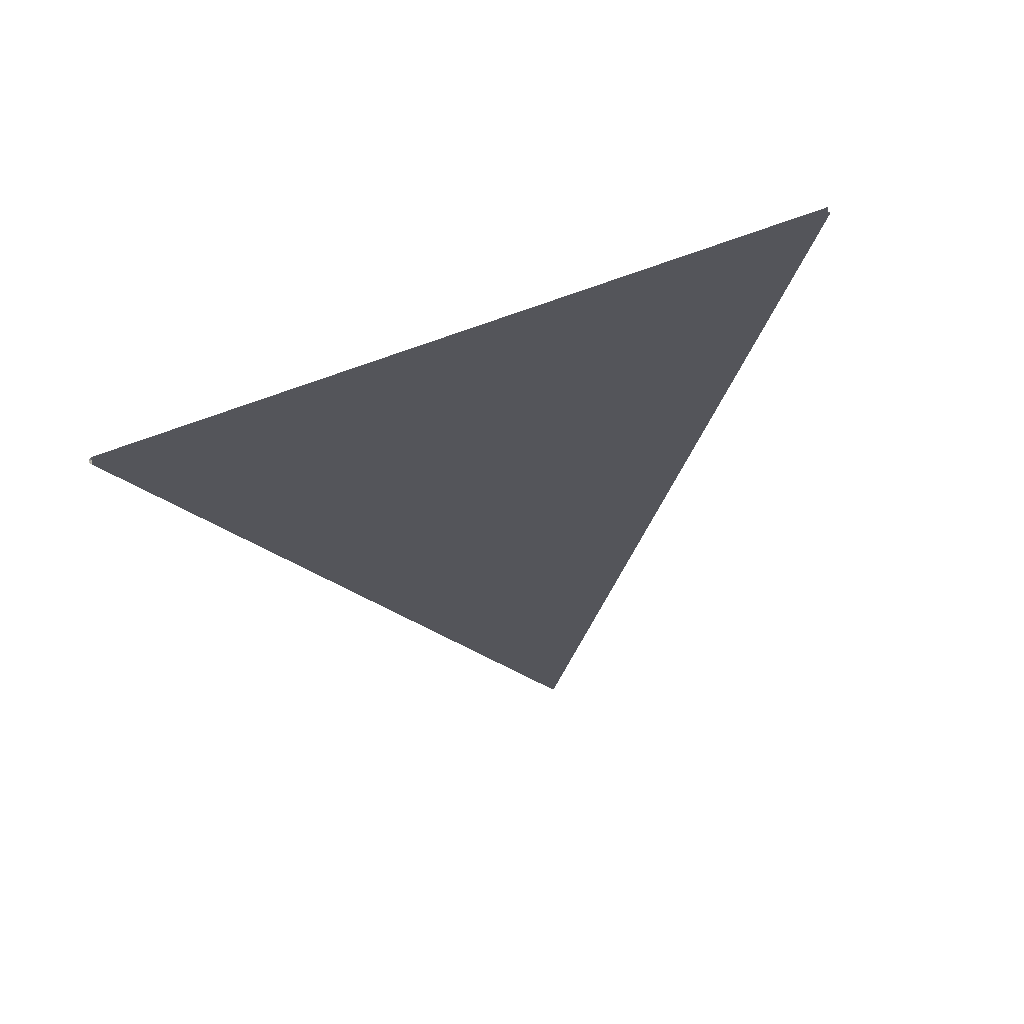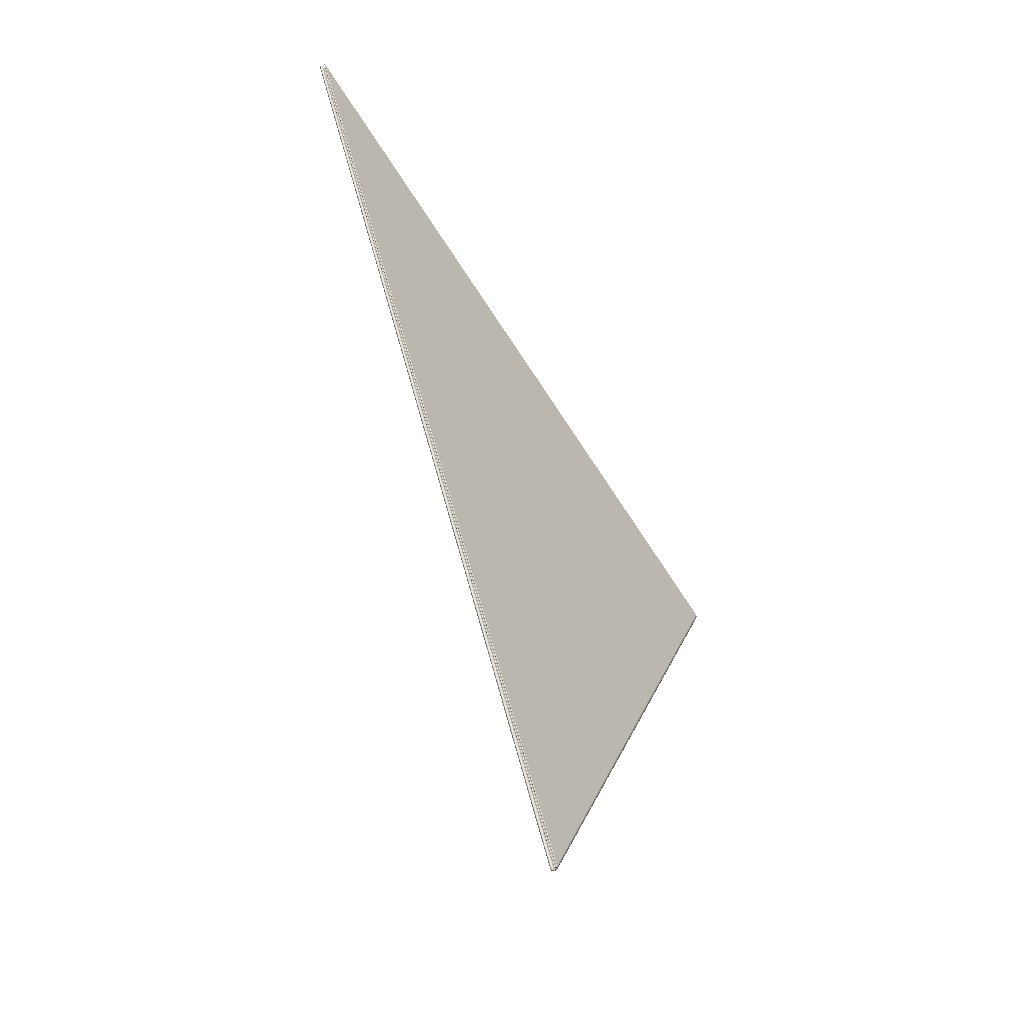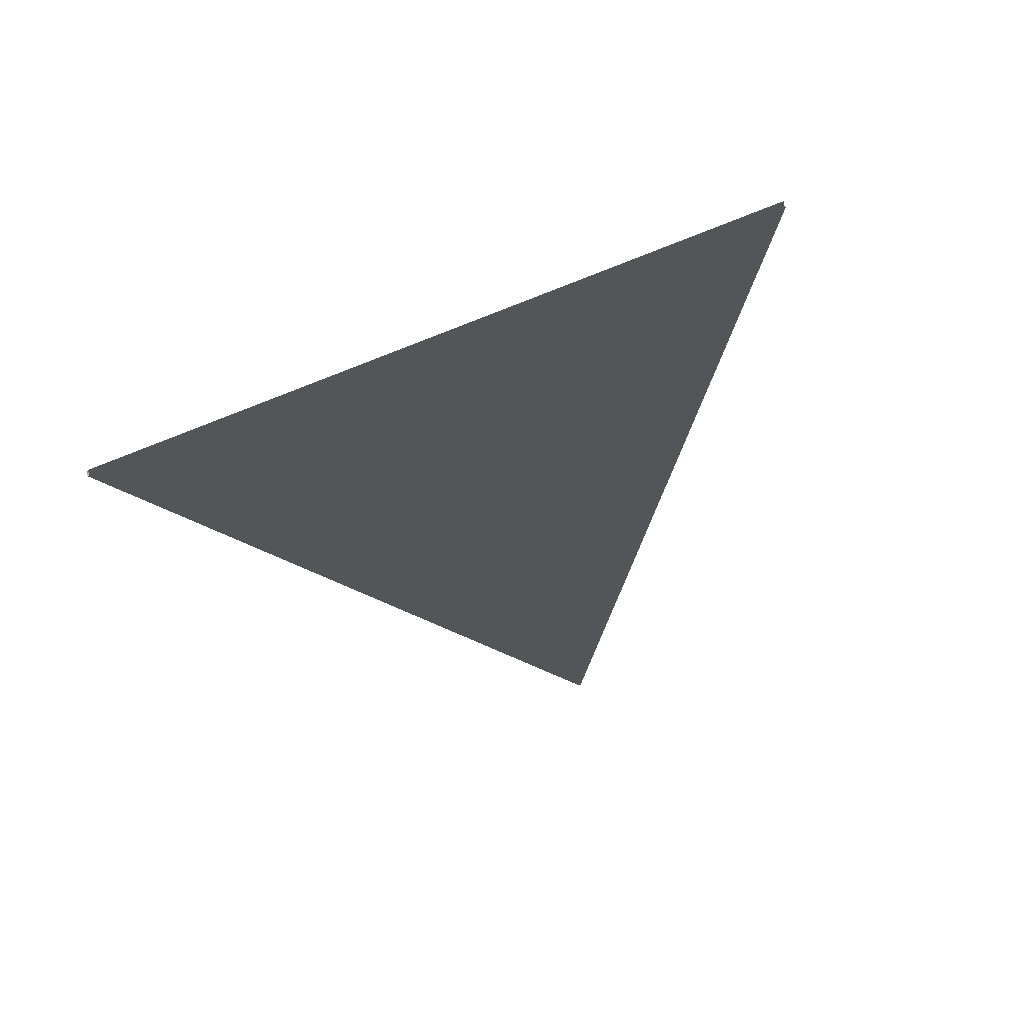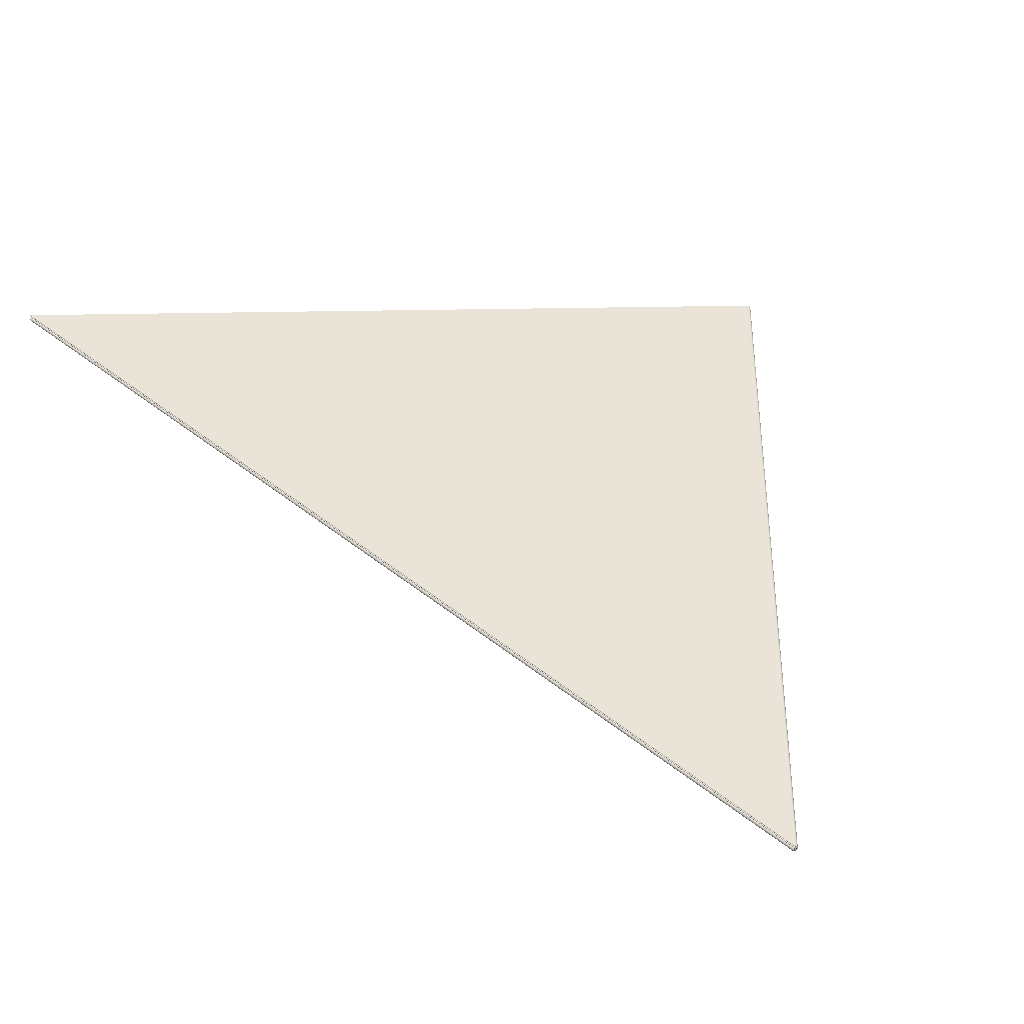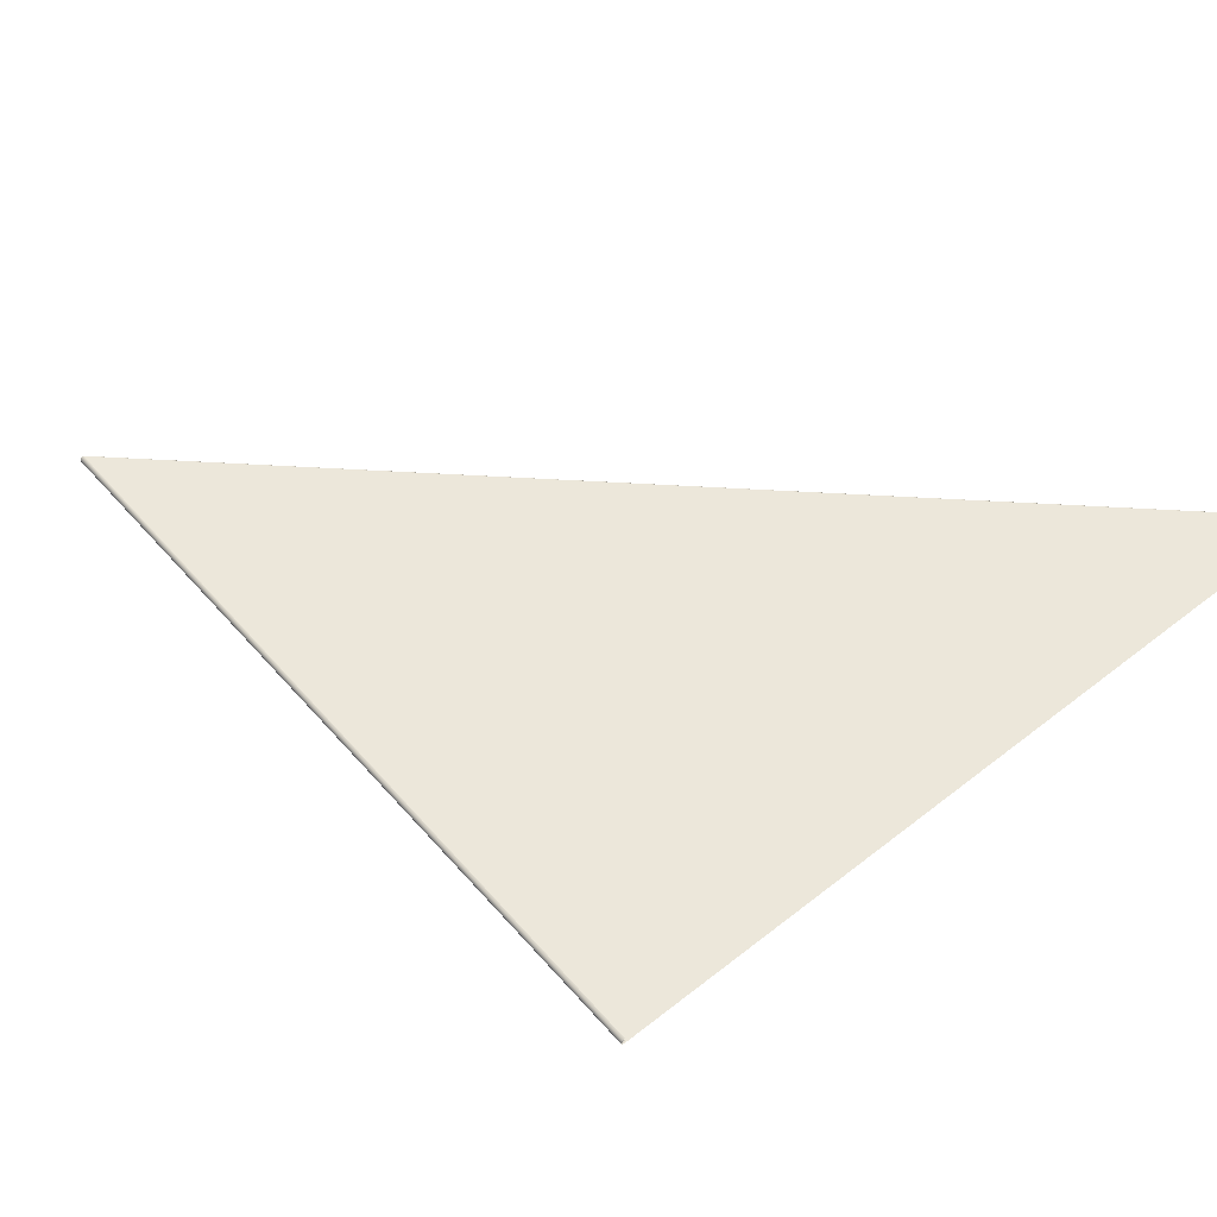
<metadata>
{"format":"obj","ext":"obj","renderer":"f3d","projection":"perspective","resolution":1024,"background":"white","views":[{"elev":-25.0,"azim":-167.1,"up":"+Z"},{"elev":-55.6,"azim":-53.1,"up":"+Y"},{"elev":-24.6,"azim":-163.4,"up":"+Z"},{"elev":43.1,"azim":-22.6,"up":"+Z"},{"elev":50.6,"azim":117.5,"up":"+Z"}]}
</metadata>
<code>
v -0.002772 0.003058 -4.575e-05
v -0.002776 0.003057 -4.231e-05
v -0.002778 0.003057 -3.665e-05
v 0.001979 0.001201 -2.335e-05
v 0.001976 0.001202 -3.502e-05
v -2.773e-06 -0.003258 -4.561e-05
v 7.493e-06 -0.003263 -4.329e-05
v -5.991e-06 -0.003261 -4.205e-05
v -4.73e-06 -0.003263 -4.236e-05
v -5.339e-06 -0.003265 -3.665e-05
v -7.11e-06 -0.003262 -3.665e-05
v -6.903e-06 -0.003258 -4.228e-05
v -3.333e-06 -0.003256 -4.578e-05
v 8.203e-06 -0.003258 -4.474e-05
v 1.733e-05 -0.003262 -3.647e-05
v 6.707e-06 -0.003268 -3.811e-05
v 1.865e-05 -0.003268 -2.874e-05
v -8.409e-06 -0.003259 -3.665e-05
v -0.002768 0.003059 -4.667e-05
v -1.603e-08 -0.003253 -4.667e-05
v 0.001957 0.00121 -4.667e-05
v 2.104e-05 -0.003264 -2.335e-05
v 0.001968 0.001206 -4.355e-05
v 4.77e-06 -0.003268 -3.198e-05
v -0.002776 0.003057 -3.099e-05
v 0.001959 0.001209 -2.622e-05
v 0.00196 0.001209 -2.499e-05
v 0.00196 0.001209 -2.333e-05
v -2.743e-06 -0.003258 -2.77e-05
v -5.972e-06 -0.003261 -3.125e-05
v -8.317e-07 -0.00326 -2.685e-05
v -4.711e-06 -0.003263 -3.095e-05
v -5.482e-08 -0.003265 -2.924e-05
v 5.818e-07 -0.00326 -2.413e-05
v 1.676e-06 -0.003256 -2.52e-05
v 7.023e-07 -0.003255 -2.638e-05
v -3.302e-06 -0.003256 -2.754e-05
v -6.884e-06 -0.003258 -3.103e-05
v 2.095e-06 -0.003257 -2.333e-05
v -0.002772 0.003058 -2.757e-05
v 0.001957 0.00121 -2.667e-05
v 6.64e-09 -0.003253 -2.667e-05
v -0.002768 0.003059 -2.667e-05
v -0.002768 0.003059 -2e-05
v -4.695e-09 -0.003253 -2e-05
v 0.001957 0.00121 -2e-05
v 0.00196 0.001209 -2.166e-05
v 0.001959 0.001209 -2.044e-05
v 1.423e-07 -0.003257 -2.005e-05
v 8.624e-07 -0.003259 -2.142e-05
v -5.509e-08 -0.003259 -1.901e-05
v 1.145e-06 -0.003262 -2.147e-05
v -1.676e-06 -0.003256 -1.854e-05
v -7.292e-07 -0.003255 -1.971e-05
v 7.246e-07 -0.003255 -2.029e-05
v 1.67e-06 -0.003256 -2.145e-05
v 8.091e-07 -0.00326 -1.771e-05
v 3.336e-06 -0.003265 -2.382e-05
v -0.00277 0.003059 -1.969e-05
v -0.002771 0.003059 -1.855e-05
v -0.002772 0.003059 -1.666e-05
v -2.097e-06 -0.003257 -1.666e-05
v 0.001962 0.001208 -1.467e-05
v 0.001965 0.001207 -1.833e-05
v 0.001967 0.001206 -2.333e-05
v 0.001957 0.00121 -1.333e-05
v 0 -0.003253 -1.333e-05
v -0.002768 0.003059 -1.333e-05
v 2.717e-06 -0.003258 -1.473e-05
v 1.525e-06 -0.00326 -1.582e-05
v 5.839e-06 -0.003261 -1.81e-05
v 4.284e-06 -0.003263 -1.937e-05
v 5.973e-06 -0.003265 -2.53e-05
v 7.113e-06 -0.003262 -2.334e-05
v 6.893e-06 -0.003258 -1.77e-05
v 3.314e-06 -0.003256 -1.421e-05
v -6.364e-07 -0.003255 -1.363e-05
v -1.673e-06 -0.003256 -1.479e-05
v 8.413e-06 -0.003259 -2.333e-05
v -0.002771 0.003059 -1.478e-05
v -0.00277 0.003059 -1.364e-05
v -0.00277 0.003059 -3.364e-05
v -0.002771 0.003059 -3.477e-05
v -0.002772 0.003059 -3.666e-05
v 0.001965 0.001207 -2.833e-05
v 3.027e-06 -0.003258 -3.254e-05
v -0.002768 0.003059 -3.333e-05
v 9.39e-09 -0.003253 -3.333e-05
v 0.001957 0.00121 -3.333e-05
v 6.204e-06 -0.003261 -2.88e-05
v 2.876e-06 -0.00326 -3.355e-05
v 6.522e-06 -0.003263 -2.891e-05
v 7.811e-06 -0.003266 -2.896e-05
v 4.214e-06 -0.003262 -3.456e-05
v -1.67e-06 -0.003256 -3.479e-05
v -6.142e-07 -0.003255 -3.362e-05
v 3.327e-06 -0.003256 -3.245e-05
v 6.901e-06 -0.003258 -2.895e-05
v -2.095e-06 -0.003257 -3.666e-05
v 0.001962 0.001208 -3.199e-05
v 0.001965 0.001207 -3.778e-05
v 0.001971 0.001205 -3.169e-05
v 0.001973 0.001204 -2.336e-05
v -0.002771 0.003059 -3.855e-05
v 5.57e-06 -0.003259 -3.787e-05
v 4.437e-06 -0.003261 -3.675e-05
v 1.116e-05 -0.003263 -3.215e-05
v 9.674e-06 -0.003265 -3.081e-05
v 0.001957 0.00121 -4e-05
v -6.64e-09 -0.003253 -4e-05
v -0.002768 0.003059 -4e-05
v 1.139e-05 -0.003268 -2.644e-05
v 1.342e-05 -0.003265 -2.339e-05
v 1.21e-05 -0.00326 -3.273e-05
v 5.881e-06 -0.003257 -3.855e-05
v -5.567e-07 -0.003255 -3.97e-05
v -1.676e-06 -0.003256 -3.854e-05
v 1.473e-05 -0.003262 -2.336e-05
v -0.00277 0.003059 -3.969e-05
v -0.00277 0.003059 -6.363e-06
v -0.002771 0.003059 -5.223e-06
v -0.002772 0.003059 -3.336e-06
v 0.001971 0.001205 -1.503e-05
v 5.918e-06 -0.003259 -8.197e-06
v 1.155e-05 -0.003263 -1.432e-05
v 5.823e-06 -0.003261 -7.219e-06
v 1.227e-05 -0.003266 -1.507e-05
v 1.388e-05 -0.003269 -2.46e-05
v 7.647e-06 -0.003263 -6.511e-06
v -1.668e-06 -0.003256 -5.21e-06
v -0.002768 0.003059 -6.667e-06
v 2.736e-08 -0.003253 -6.667e-06
v 0.001957 0.00121 -6.667e-06
v -4.937e-07 -0.003255 -6.377e-06
v 5.933e-06 -0.003257 -8.144e-06
v 1.213e-05 -0.00326 -1.398e-05
v -2.092e-06 -0.003257 -3.336e-06
v 0.001965 0.001207 -8.915e-06
v 0.001968 0.001206 -3.135e-06
v 0.001976 0.001202 -1.168e-05
v -0.002771 0.003059 -1.448e-06
v 8.482e-06 -0.00326 -2.876e-06
v 7.397e-06 -0.003262 -4.026e-06
v 1.652e-05 -0.003265 -1.099e-05
v 1.608e-05 -0.003268 -1.498e-05
v 1.735e-05 -0.003262 -1.022e-05
v 8.511e-06 -0.003258 -2.059e-06
v -4.13e-07 -0.003255 -2.974e-07
v -1.671e-06 -0.003256 -1.461e-06
v 0.001957 0.00121 -6.45e-12
v 1.408e-08 -0.003253 -7.37e-12
v -0.002768 0.003059 -9.2e-13
v -0.00277 0.003059 -3.057e-07
o Octagon_web
f 15 5 4 22
f 19 21 20
f 14 23 5 15
f 13 1 19 20
f 12 2 1 13
f 18 3 2 12
f 14 6 13 20
f 15 7 6 14
f 6 8 12 13
f 7 9 8 6
f 20 21 23 14
f 17 7 15 22
f 8 11 18 12
f 9 10 11 8
f 16 9 7 17
f 24 10 9 16
f 41 43 42
f 38 25 3 18
f 37 40 25 38
f 36 26 41 42
f 35 27 26 36
f 39 28 27 35
f 37 29 36 42
f 38 30 29 37
f 29 31 35 36
f 42 43 40 37
f 30 32 31 29
f 11 30 38 18
f 31 34 39 35
f 32 33 34 31
f 10 32 30 11
f 24 33 32 10
f 54 59 44 45
f 53 60 59 54
f 62 61 60 53
f 56 47 28 39
f 55 48 47 56
f 55 49 54 45
f 56 50 49 55
f 44 46 45
f 45 46 48 55
f 49 51 53 54
f 50 52 51 49
f 34 50 56 39
f 51 57 62 53
f 52 58 57 51
f 33 52 50 34
f 24 58 52 33
f 78 80 61 62
f 77 81 80 78
f 76 63 66 67
f 75 64 63 76
f 79 65 64 75
f 77 69 76 67
f 66 68 67
f 78 70 69 77
f 69 71 75 76
f 70 72 71 69
f 57 70 78 62
f 71 74 79 75
f 72 73 74 71
f 58 72 70 57
f 24 73 72 58
f 67 68 81 77
f 98 85 65 79
f 97 100 85 98
f 96 82 87 88
f 95 83 82 96
f 99 84 83 95
f 87 89 88
f 97 86 96 88
f 98 90 86 97
f 86 91 95 96
f 90 92 91 86
f 74 90 98 79
f 91 94 99 95
f 92 93 94 91
f 73 92 90 74
f 88 89 100 97
f 24 93 92 73
f 117 104 84 99
f 116 119 104 117
f 115 101 109 110
f 114 102 101 115
f 109 111 110
f 118 103 102 114
f 116 105 115 110
f 117 106 105 116
f 105 107 114 115
f 106 108 107 105
f 94 106 117 99
f 107 113 118 114
f 108 112 113 107
f 110 111 119 116
f 93 108 106 94
f 24 112 108 93
f 136 123 103 118
f 135 138 123 136
f 134 120 131 132
f 131 133 132
f 130 121 120 134
f 137 122 121 130
f 135 124 134 132
f 136 125 124 135
f 124 126 130 134
f 125 127 126 124
f 113 125 136 118
f 126 129 137 130
f 132 133 138 135
f 127 128 129 126
f 112 127 125 113
f 24 128 127 112
f 149 141 122 137
f 148 153 141 149
f 150 152 151
f 147 139 150 151
f 146 140 139 147
f 22 4 140 146
f 148 142 147 151
f 149 143 142 148
f 142 144 146 147
f 143 145 144 142
f 129 143 149 137
f 151 152 153 148
f 144 17 22 146
f 145 16 17 144
f 128 145 143 129
f 24 16 145 128

</code>
